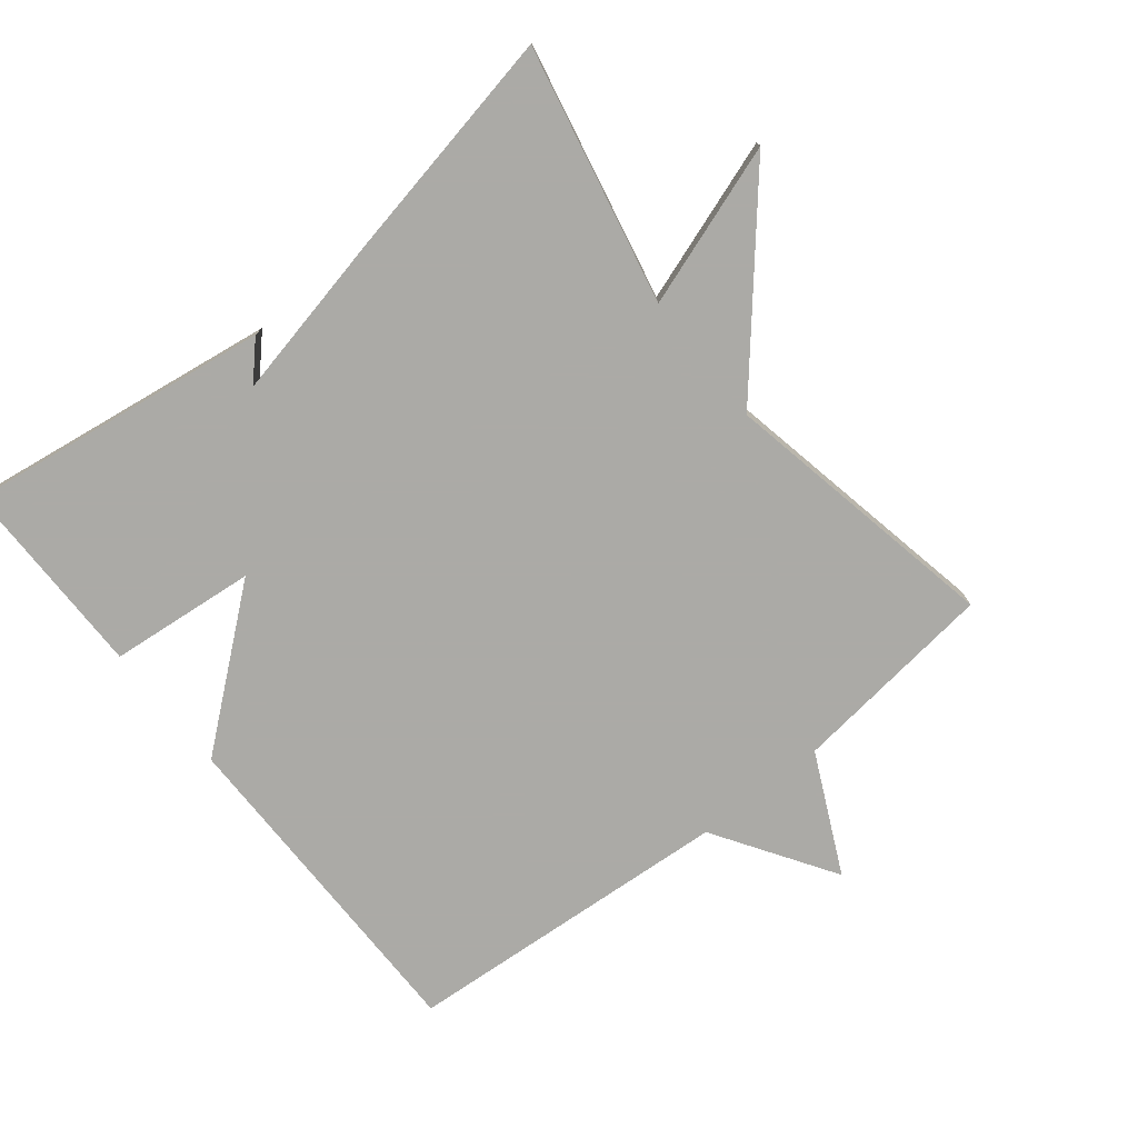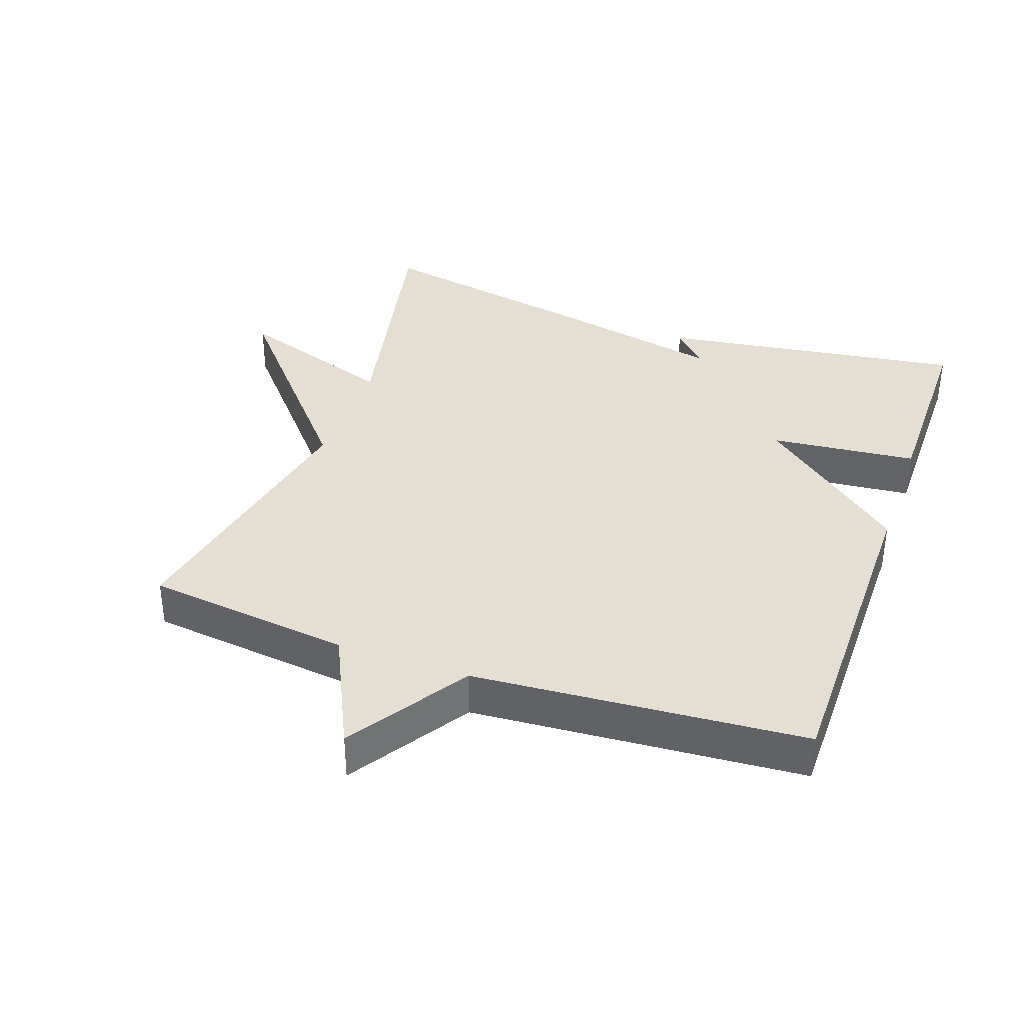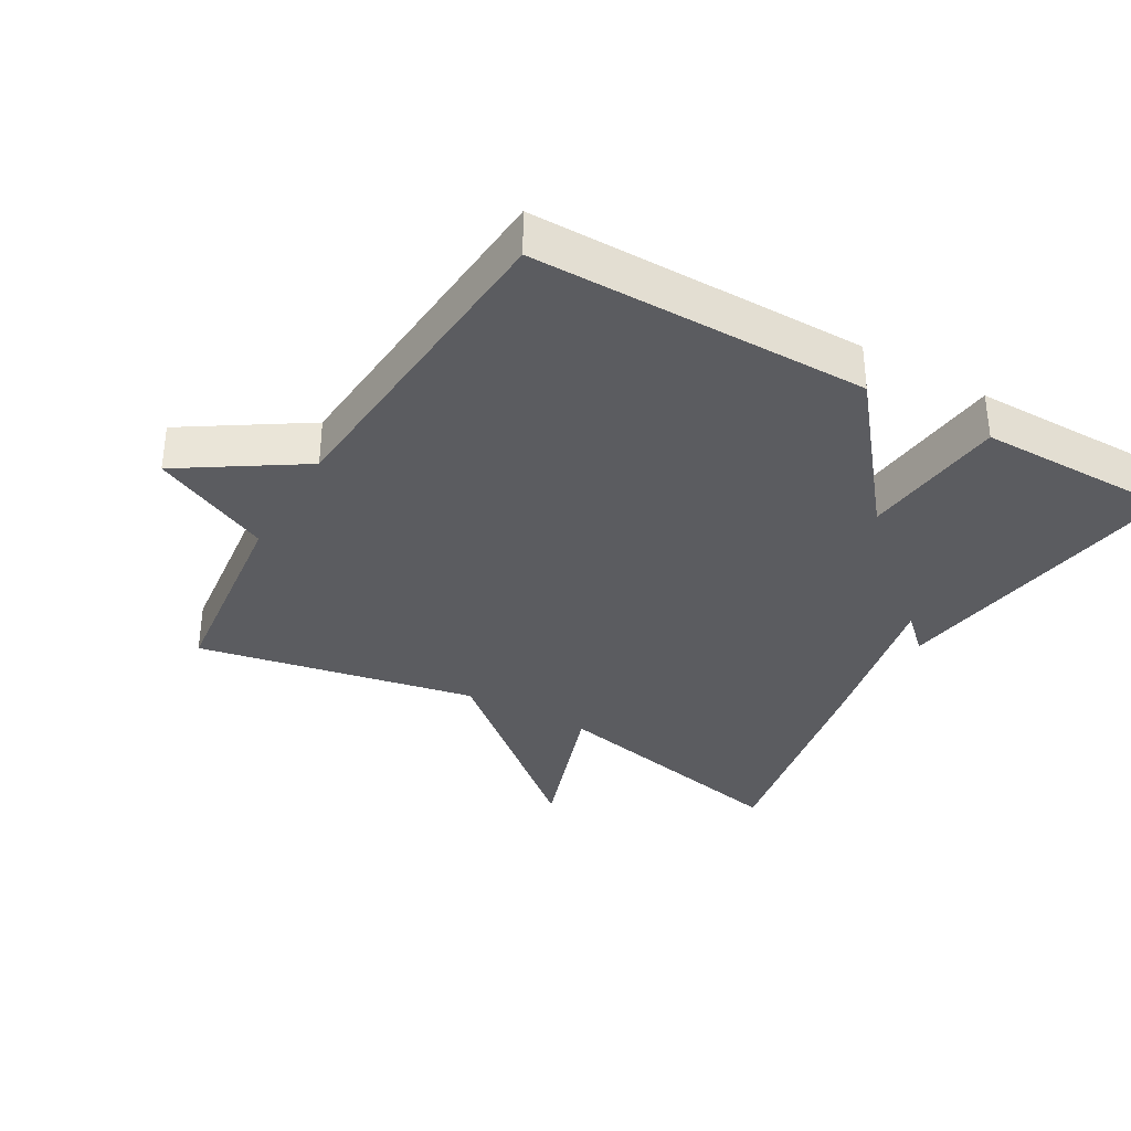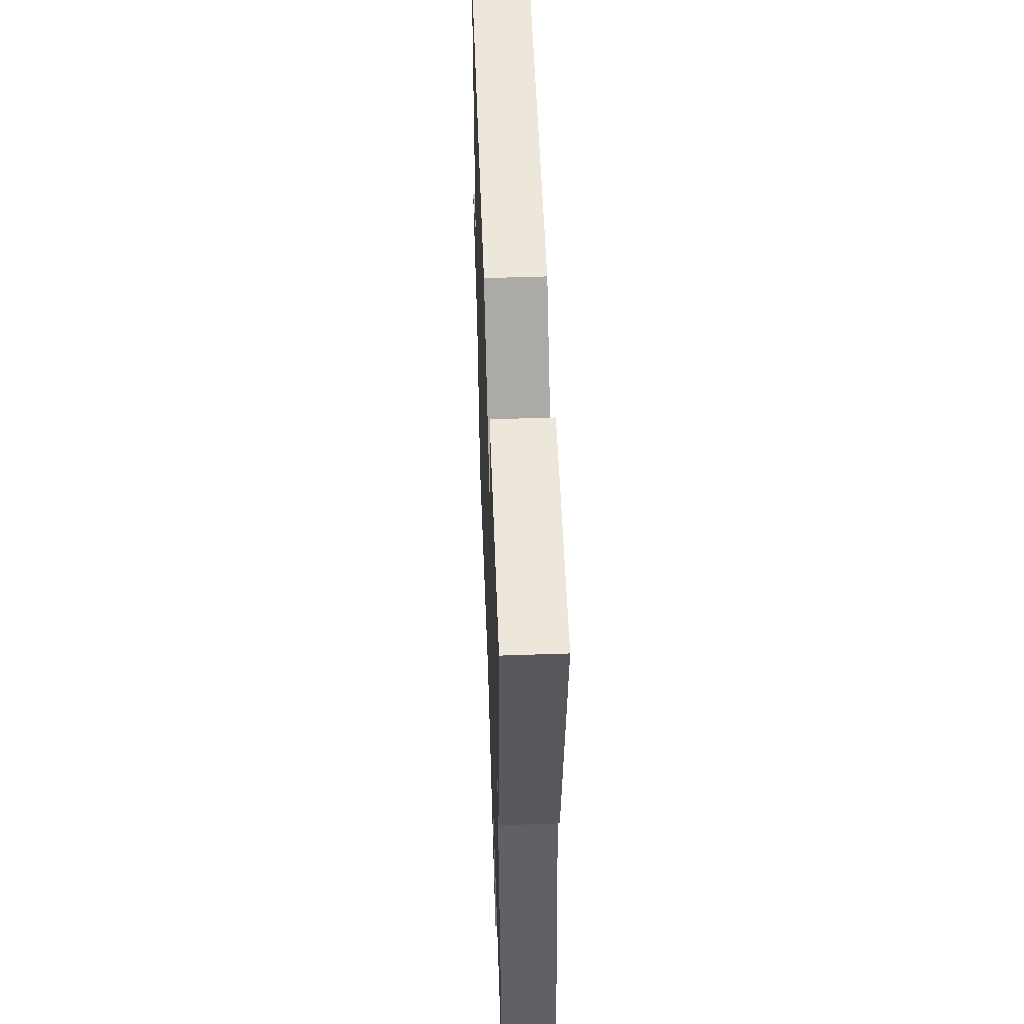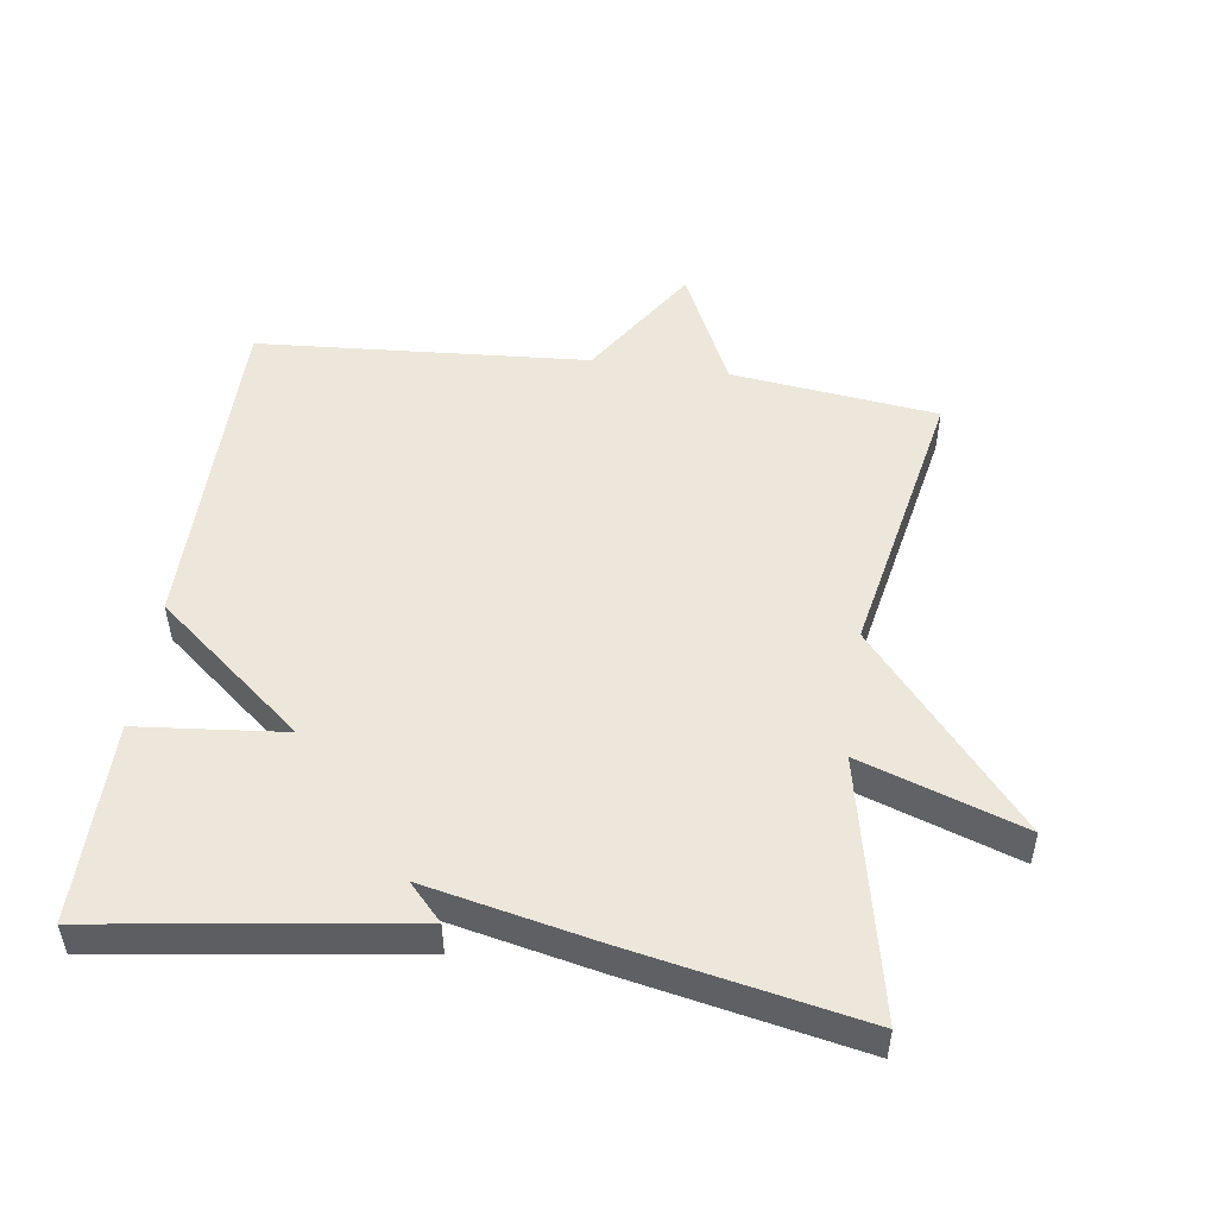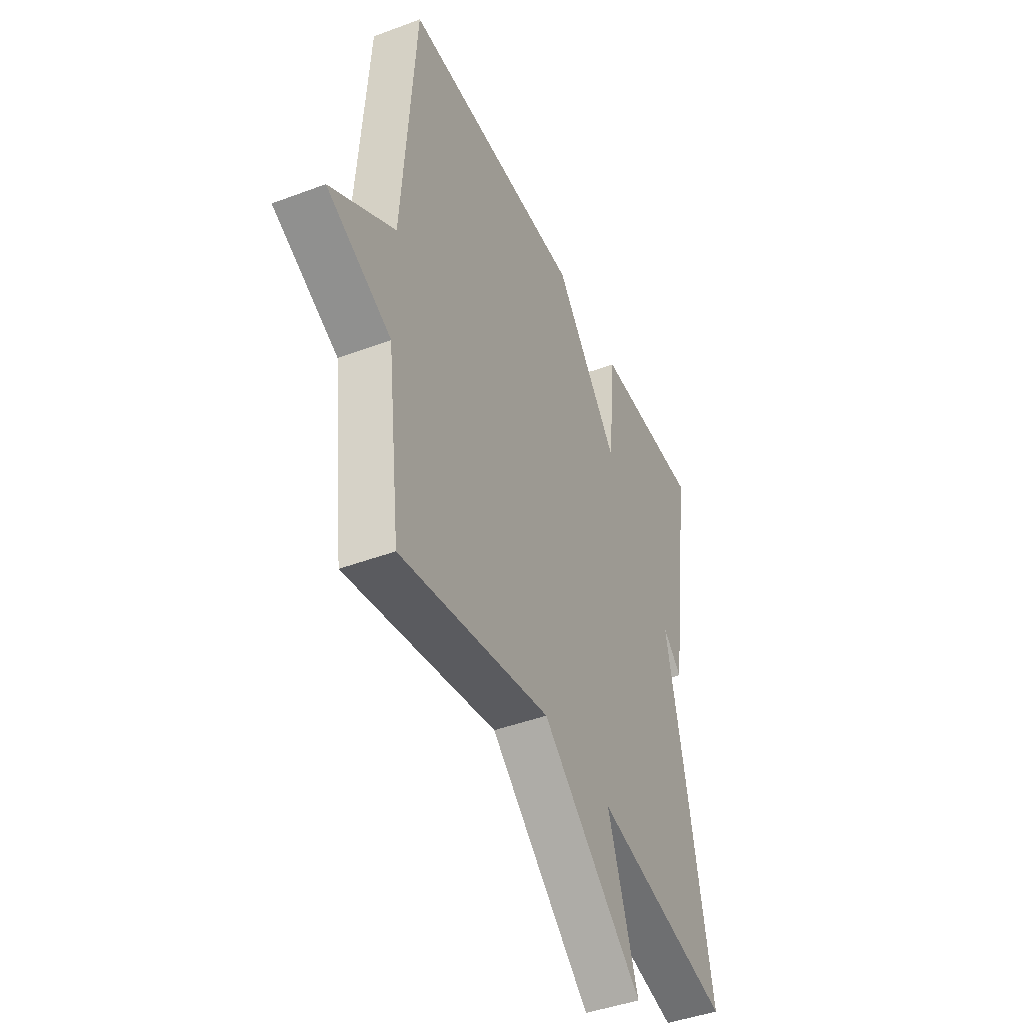
<metadata>
{"format":"obj","ext":"obj","renderer":"f3d","projection":"perspective","resolution":1024,"background":"white","views":[{"elev":-75.9,"azim":128.7,"up":"+Y"},{"elev":36.9,"azim":-70.5,"up":"+Y"},{"elev":-34.6,"azim":-30.0,"up":"+Y"},{"elev":53.3,"azim":87.9,"up":"+Z"},{"elev":50.6,"azim":98.2,"up":"+Y"},{"elev":-44.0,"azim":-66.2,"up":"+Z"}]}
</metadata>
<code>
v 0.5 0.07 -0.5
v 0.118 0.07 -0.418
v 0.2 0.07 -0.659
v -0.082 0.07 -0.418
v -0.5 0.07 -0.5
v -0.536 0.07 -0.193
v -0.714 0.07 -0.108
v -0.536 0.07 0.007
v -0.5 0.07 0.5
v 0.002 0.07 0.5
v 0.18 0.07 0.281
v 0.202 0.07 0.5
v 0.5 0.07 0.5
v 0.433 0.07 0.045
v 0.38 0.07 0.095
v 0.433 0.07 -0.155
v 0.5 0 -0.5
v 0.118 0 -0.418
v 0.2 0 -0.659
v -0.082 0 -0.418
v -0.5 0 -0.5
v -0.536 0 -0.193
v -0.714 0 -0.108
v -0.536 0 0.007
v -0.5 0 0.5
v 0.002 0 0.5
v 0.18 0 0.281
v 0.202 0 0.5
v 0.5 0 0.5
v 0.433 0 0.045
v 0.38 0 0.095
v 0.433 0 -0.155
f 15 16 1 2
f 12 13 14 15
f 11 12 15 2
f 10 11 2
f 9 10 2
f 8 9 2
f 6 7 8 2
f 4 5 6
f 4 6 2
f 2 3 4
f 18 17 32 31
f 31 30 29 28
f 18 31 28 27
f 18 27 26
f 18 26 25
f 18 25 24
f 18 24 23 22
f 22 21 20
f 18 22 20
f 20 19 18
f 1 17 18 2
f 2 18 19 3
f 3 19 20 4
f 4 20 21 5
f 5 21 22 6
f 6 22 23 7
f 7 23 24 8
f 8 24 25 9
f 9 25 26 10
f 10 26 27 11
f 11 27 28 12
f 12 28 29 13
f 13 29 30 14
f 14 30 31 15
f 15 31 32 16
f 16 32 17 1

</code>
